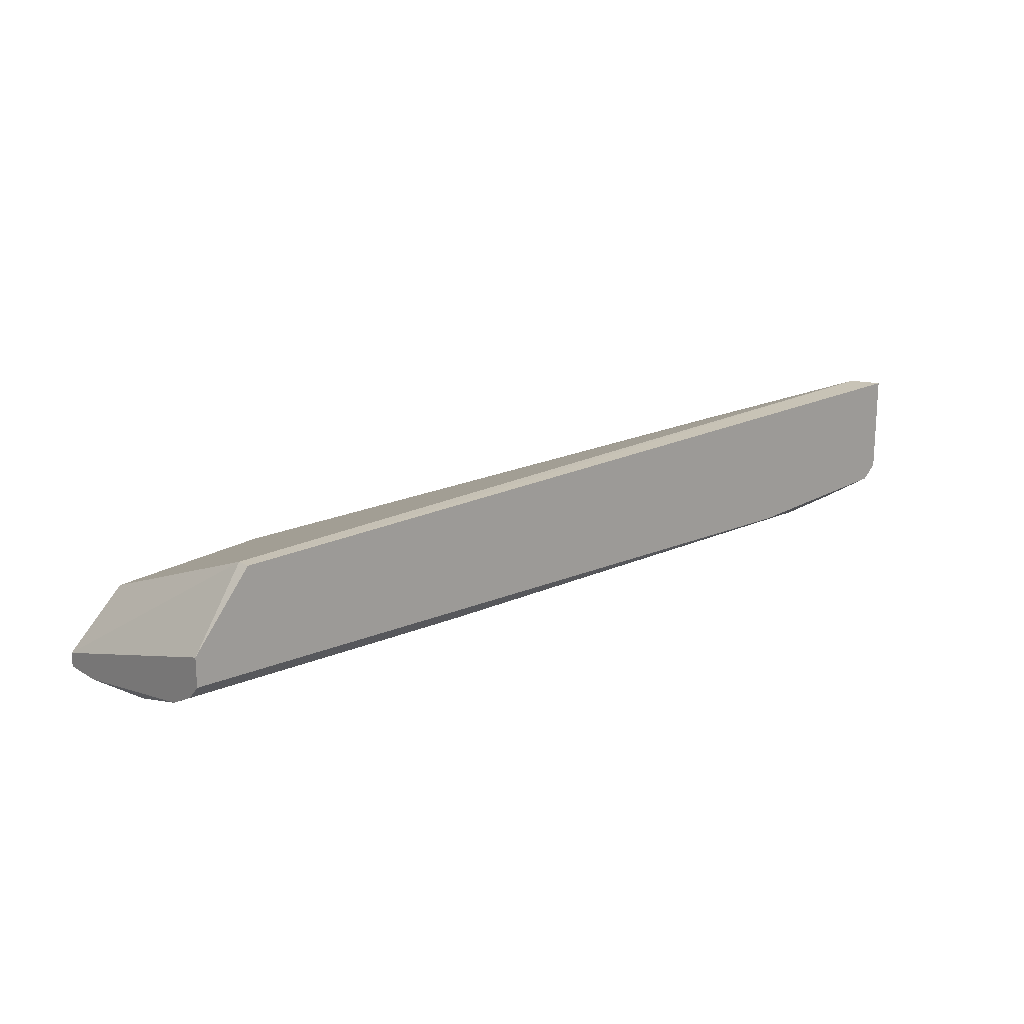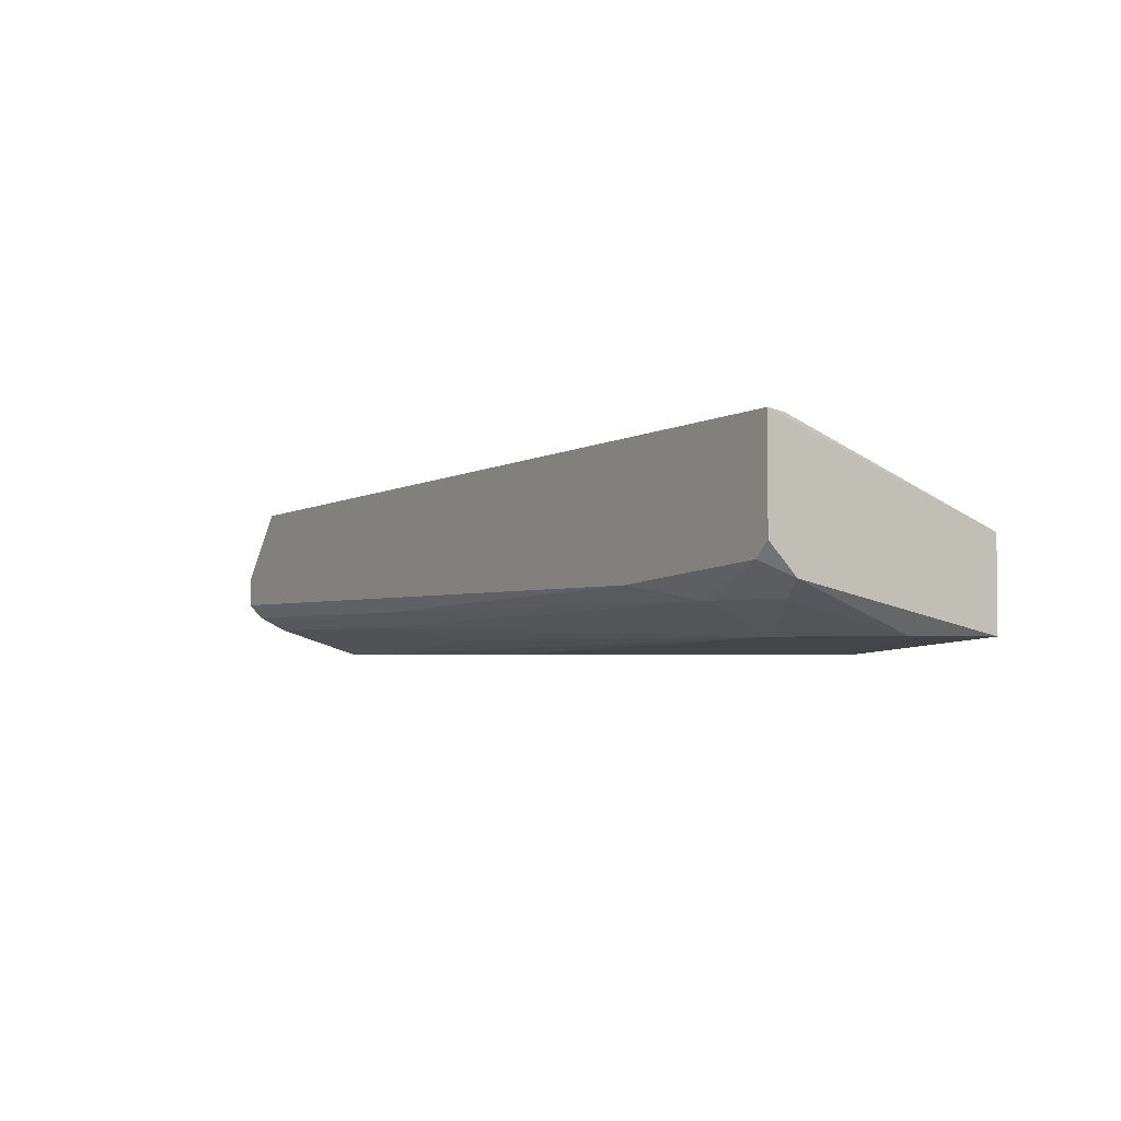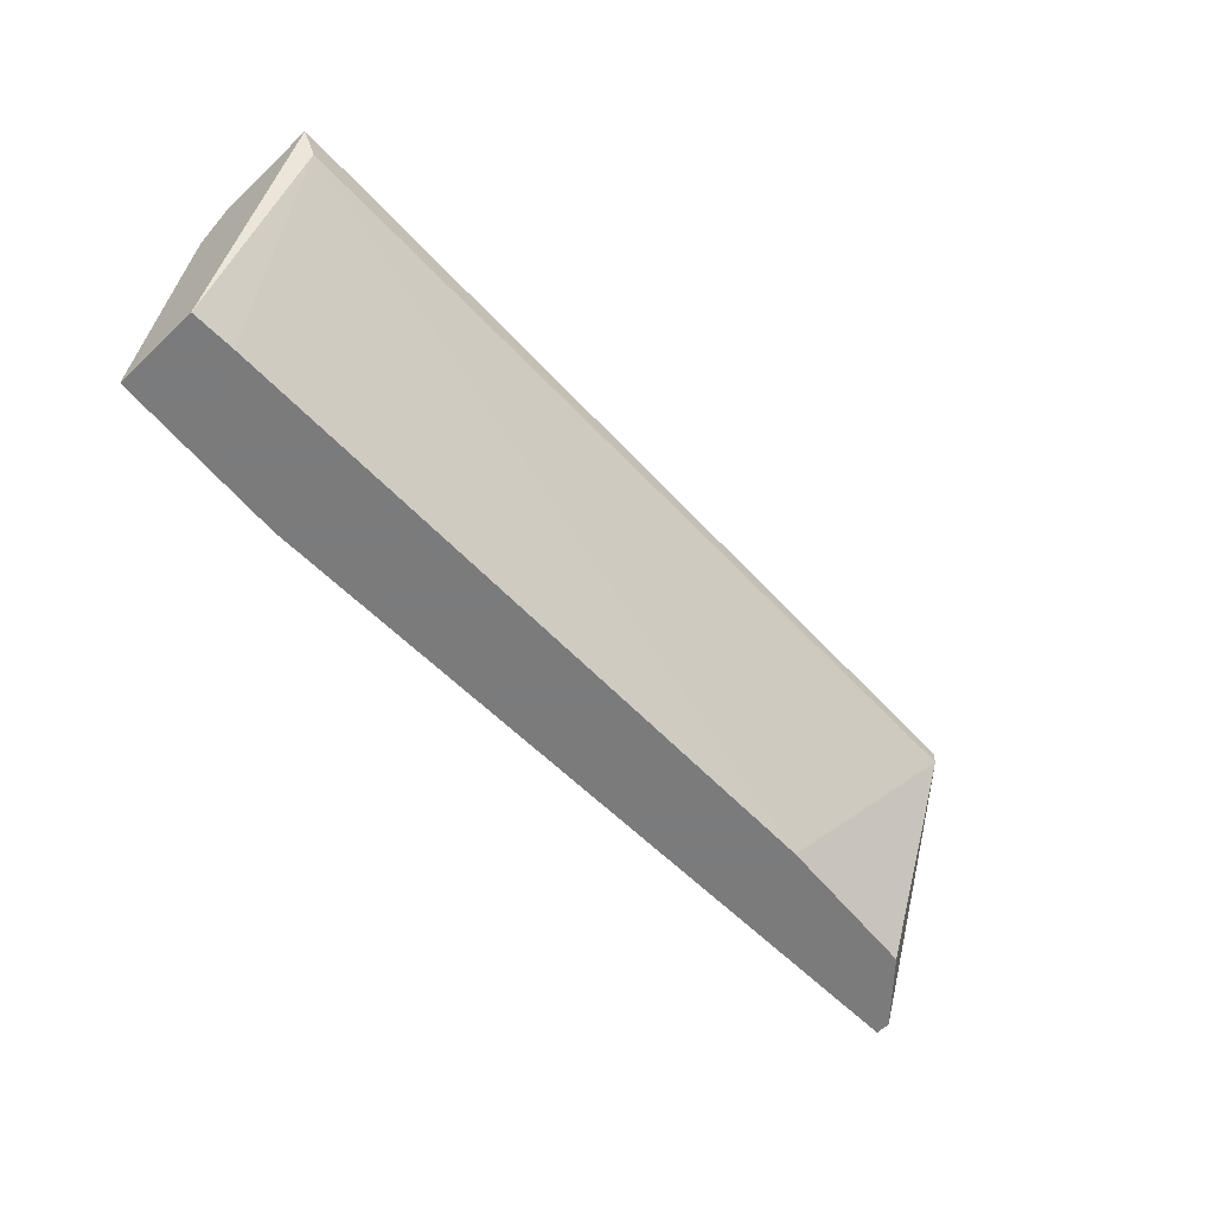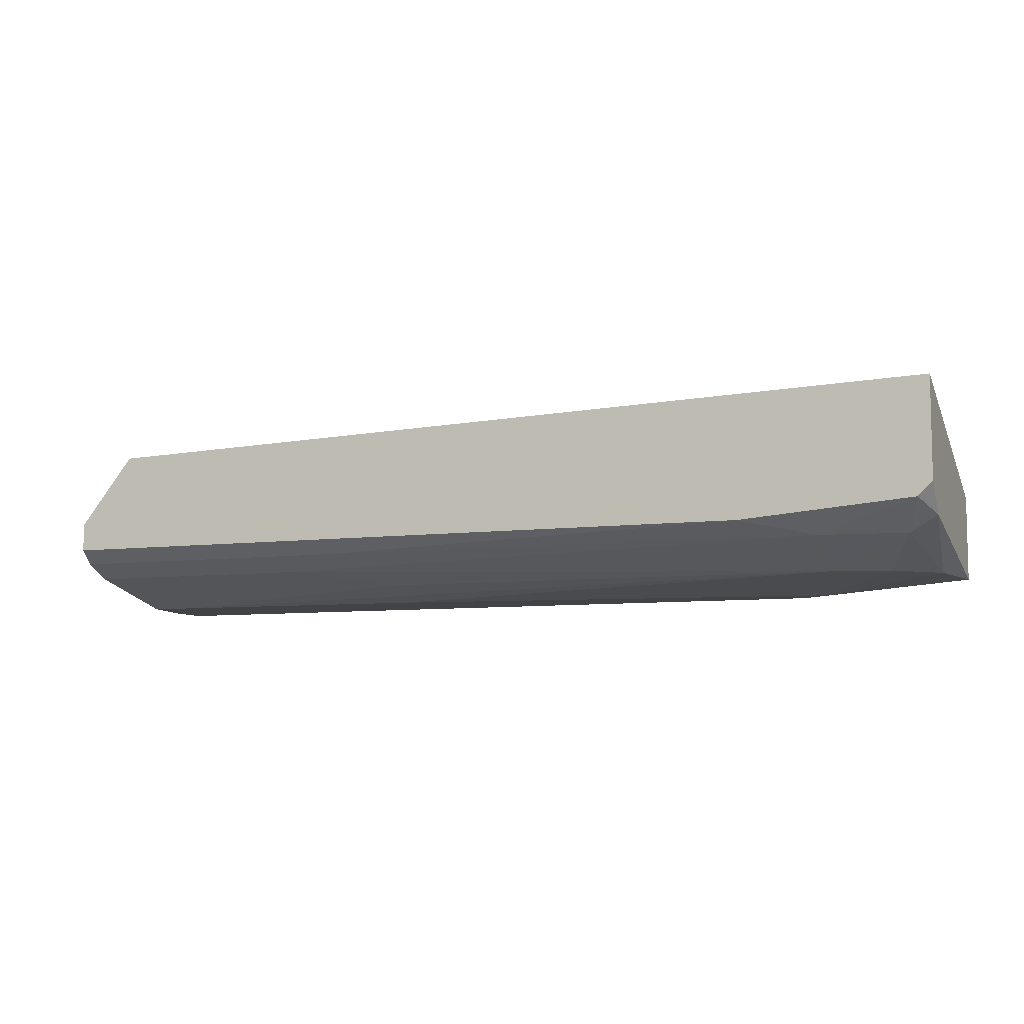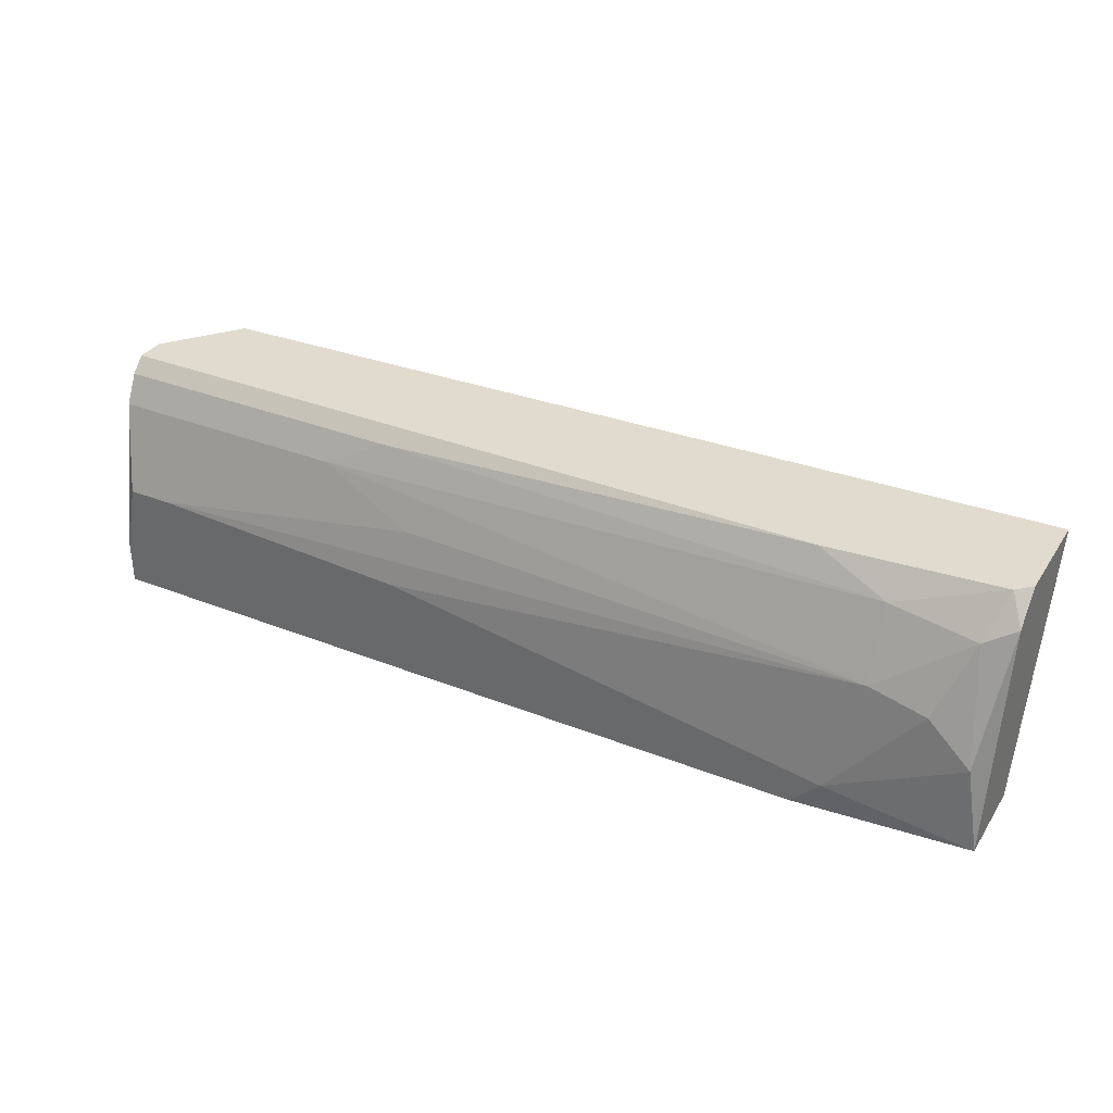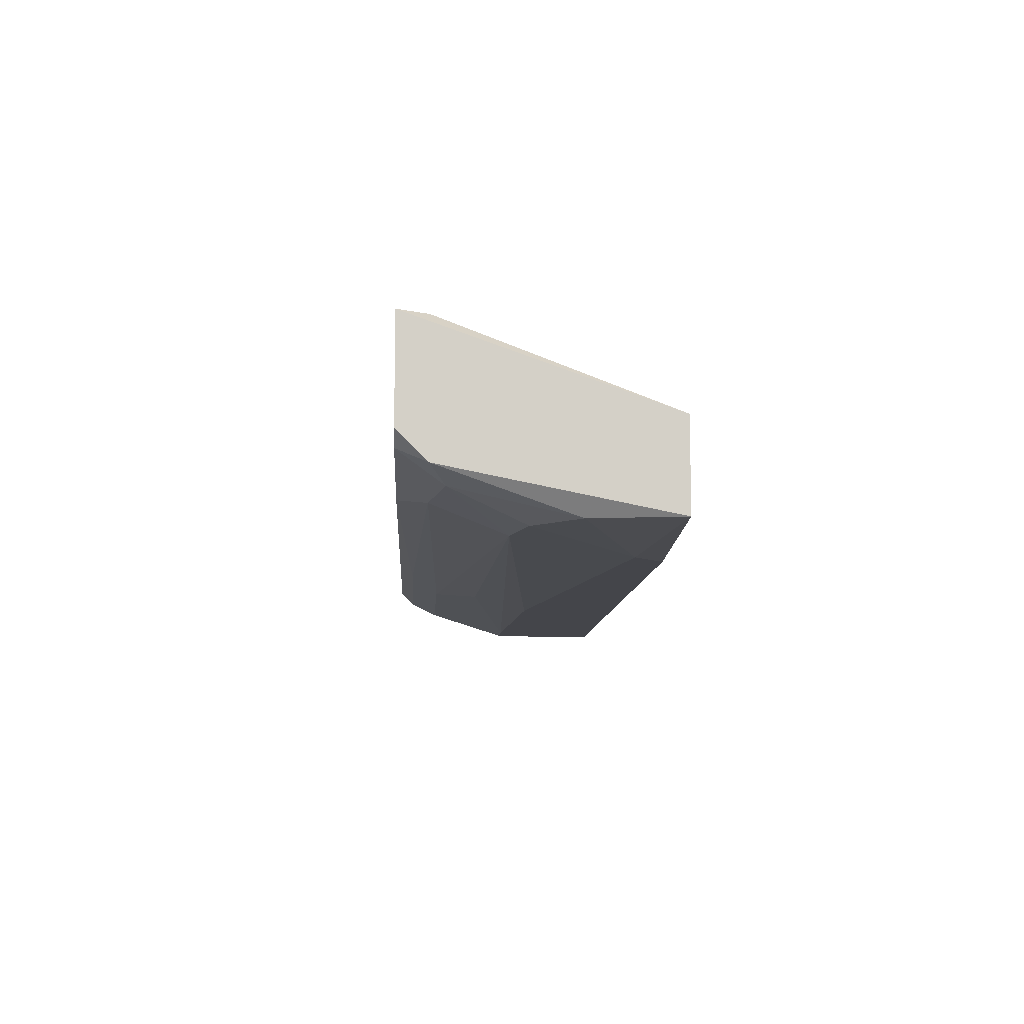
<metadata>
{"format":"obj","ext":"obj","renderer":"f3d","projection":"perspective","resolution":1024,"background":"white","views":[{"elev":17.7,"azim":-40.4,"up":"+Y"},{"elev":-2.9,"azim":56.4,"up":"+Y"},{"elev":-58.4,"azim":134.0,"up":"+Z"},{"elev":-7.4,"azim":21.5,"up":"+Y"},{"elev":33.7,"azim":28.4,"up":"+Z"},{"elev":-9.3,"azim":86.9,"up":"+Y"}]}
</metadata>
<code>
v -0.06154 -0.03345 0.008288
v -0.06423 -0.02942 0.0204
v -0.009067 -0.02404 -0.001132
v -0.007723 -0.02942 0.01771
v -0.006379 -0.02673 0.02174
v -0.006379 -0.03211 0.006942
v -0.006379 -0.01596 0.01905
v -0.0723 -0.02538 -0.001132
v -0.06962 -0.03076 0.01771
v -0.01849 -0.03345 0.001561
v -0.0158 -0.03211 0.01232
v -0.0158 -0.02942 0.01905
v -0.09249 -0.03076 0.01771
v -0.09249 -0.02807 0.02174
v -0.09249 -0.03211 -0.001132
v -0.09249 -0.02942 0.0204
v -0.09249 -0.03345 0.002905
v -0.09249 -0.03345 -0.001132
v -0.09249 -0.02538 0.02174
v -0.09114 -0.03345 0.009634
v -0.06019 -0.03211 0.01367
v -0.005026 -0.02807 0.01905
v -0.005026 -0.02404 -0.001132
v -0.005026 -0.03211 -0.001132
v -0.005026 -0.01596 0.02174
v -0.005026 -0.02538 0.02174
v -0.02253 -0.02807 0.02174
v -0.02118 -0.03345 -0.001132
v -0.01041 -0.03211 0.01098
v -0.08711 -0.01866 0.02174
v -0.08711 -0.01866 0.0204
v -0.08711 -0.02673 -0.001132
v -0.08711 -0.03345 0.009634
f 11 9 21
f 18 23 24
f 23 26 24
f 18 17 16
f 26 23 25
f 23 18 8
f 25 23 7
f 8 31 7
f 18 16 19
f 26 25 19
f 17 18 33
f 33 18 10
f 31 8 32
f 8 18 32
f 26 19 27
f 25 7 30
f 7 31 30
f 31 19 30
f 19 25 30
f 10 24 6
f 18 19 15
f 19 31 15
f 32 18 15
f 31 32 15
f 18 24 28
f 10 18 28
f 24 10 28
f 19 16 14
f 16 27 14
f 27 19 14
f 11 4 12
f 9 11 12
f 11 33 1
f 10 11 1
f 33 10 1
f 16 17 13
f 9 16 13
f 33 9 13
f 24 26 22
f 6 24 22
f 4 6 22
f 23 8 3
f 7 23 3
f 8 7 3
f 26 27 5
f 12 4 5
f 27 12 5
f 22 26 5
f 4 22 5
f 17 33 20
f 13 17 20
f 33 13 20
f 27 16 2
f 16 9 2
f 12 27 2
f 9 12 2
f 11 10 29
f 4 11 29
f 10 6 29
f 6 4 29
f 33 11 21
f 9 33 21

</code>
